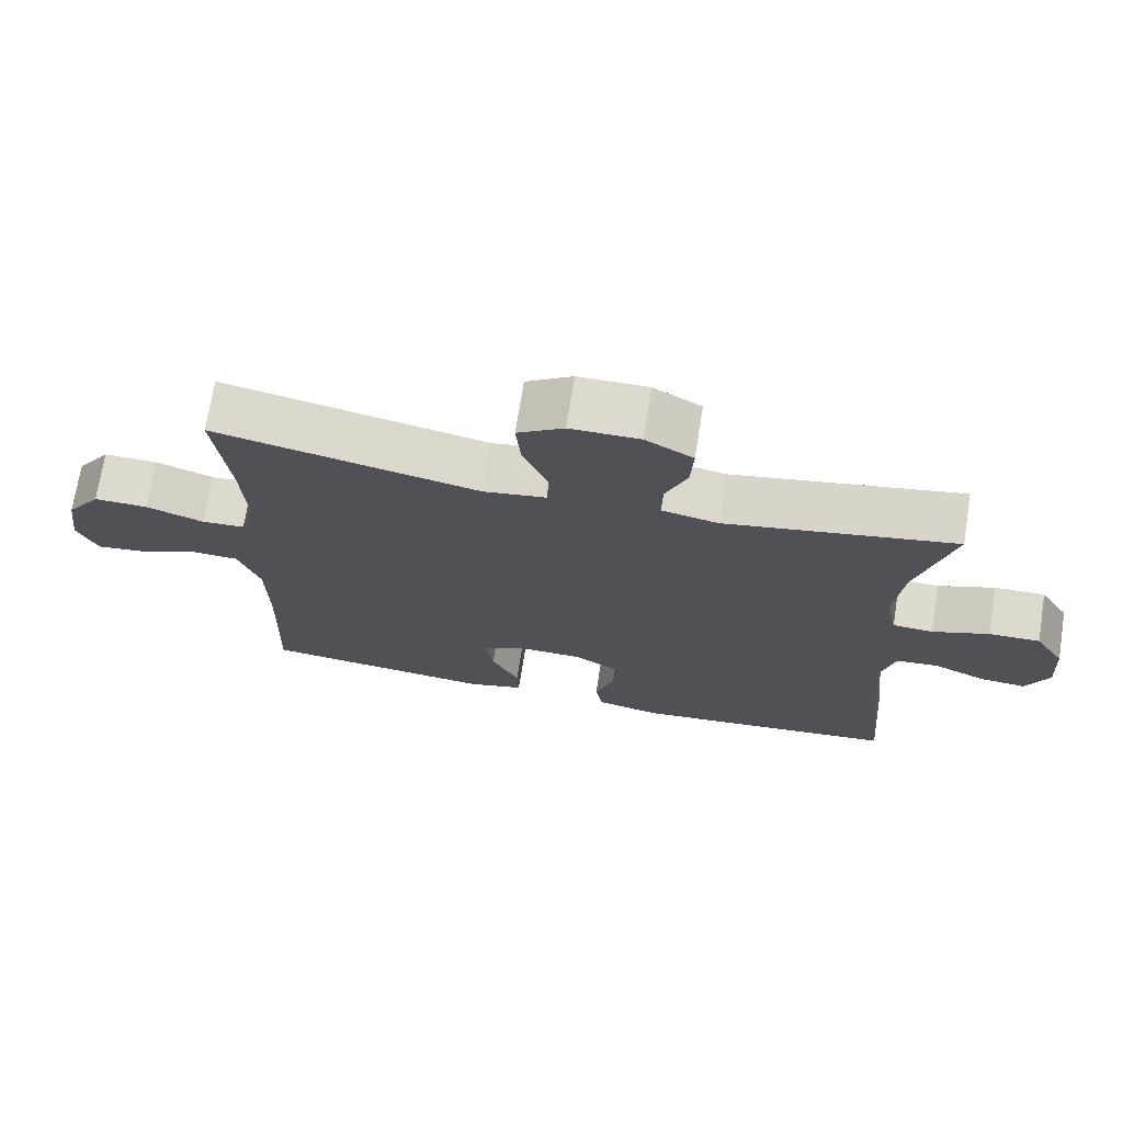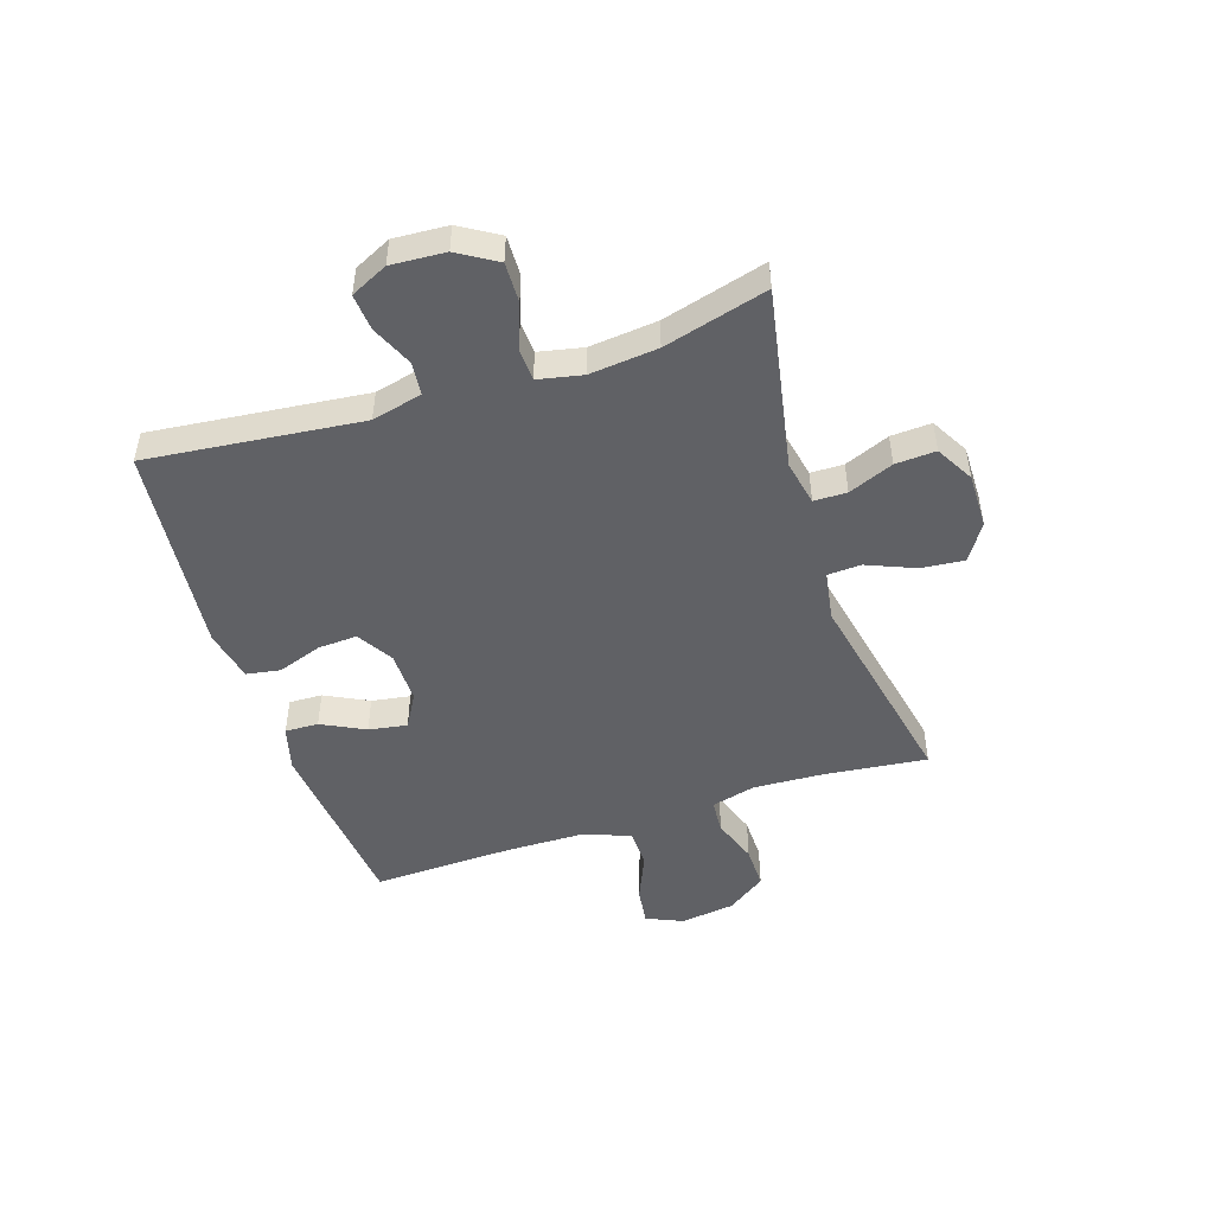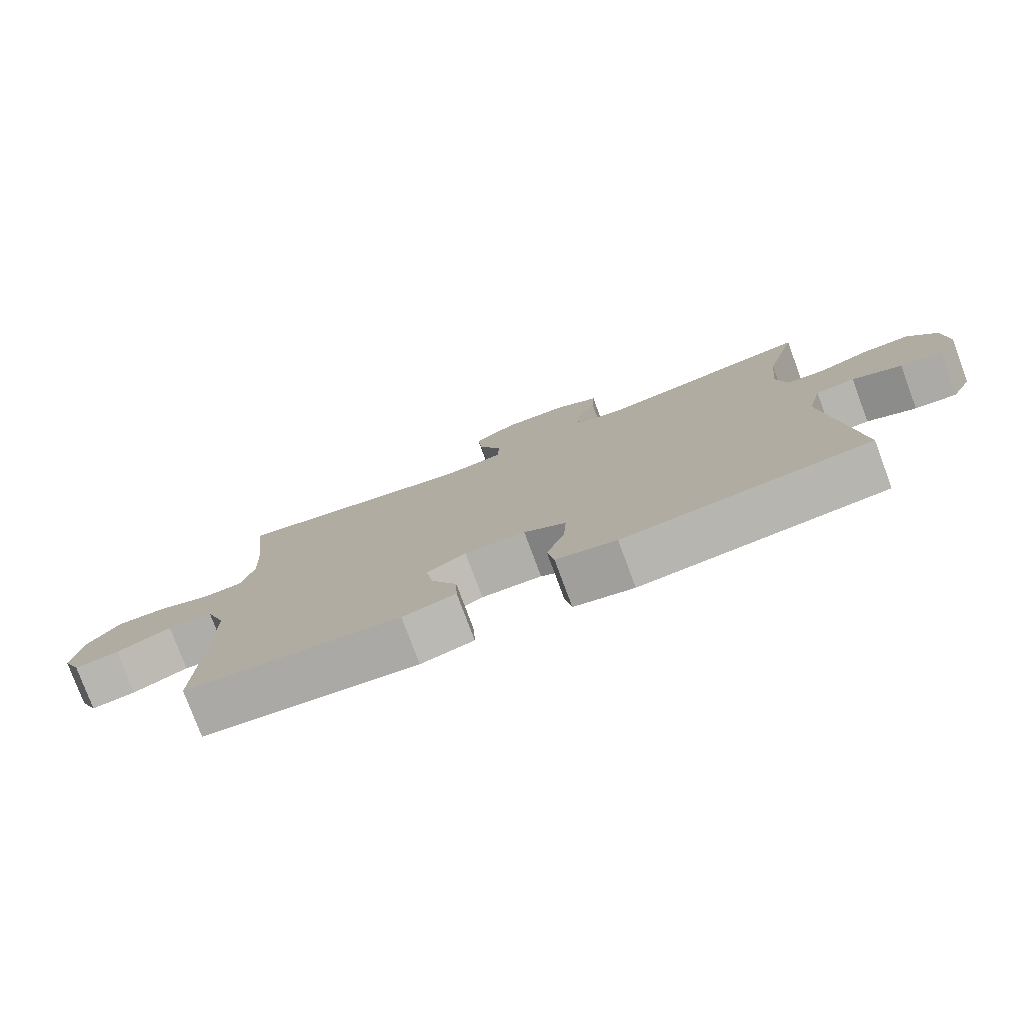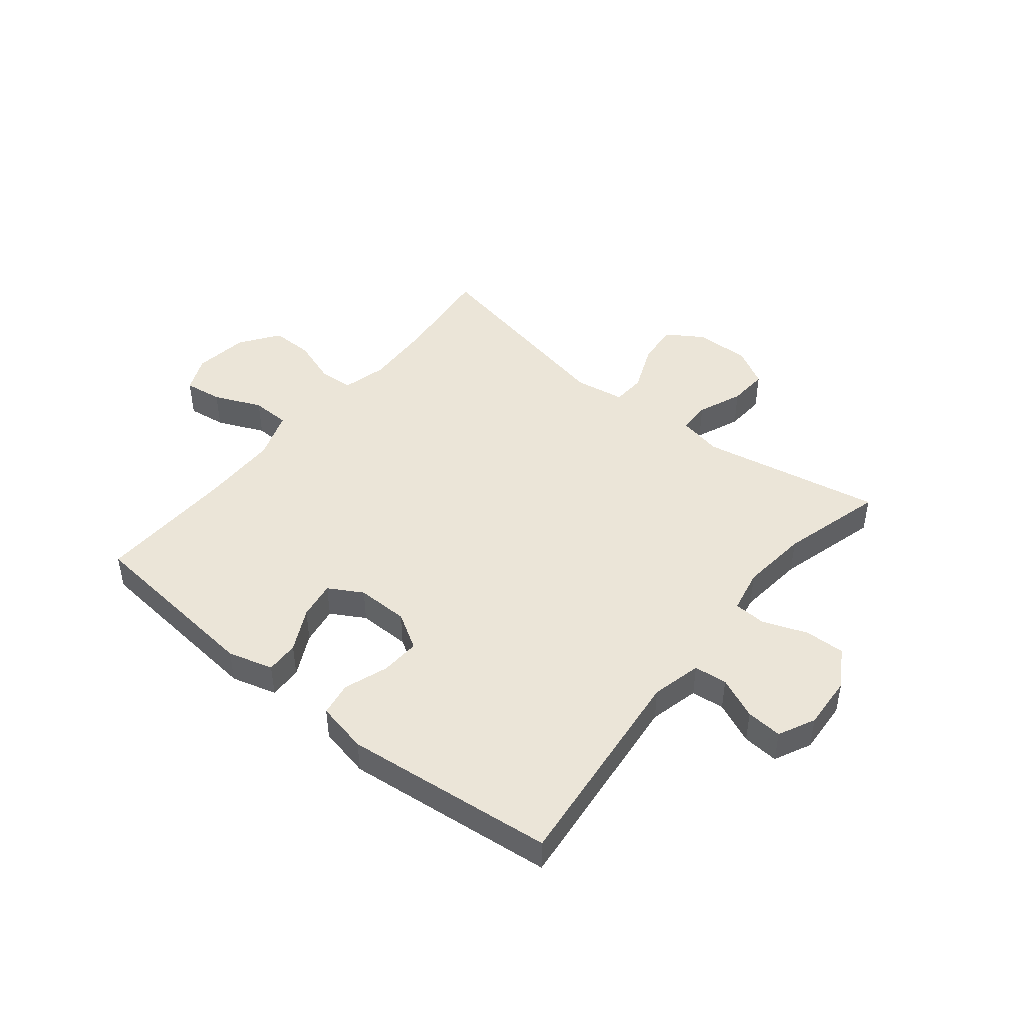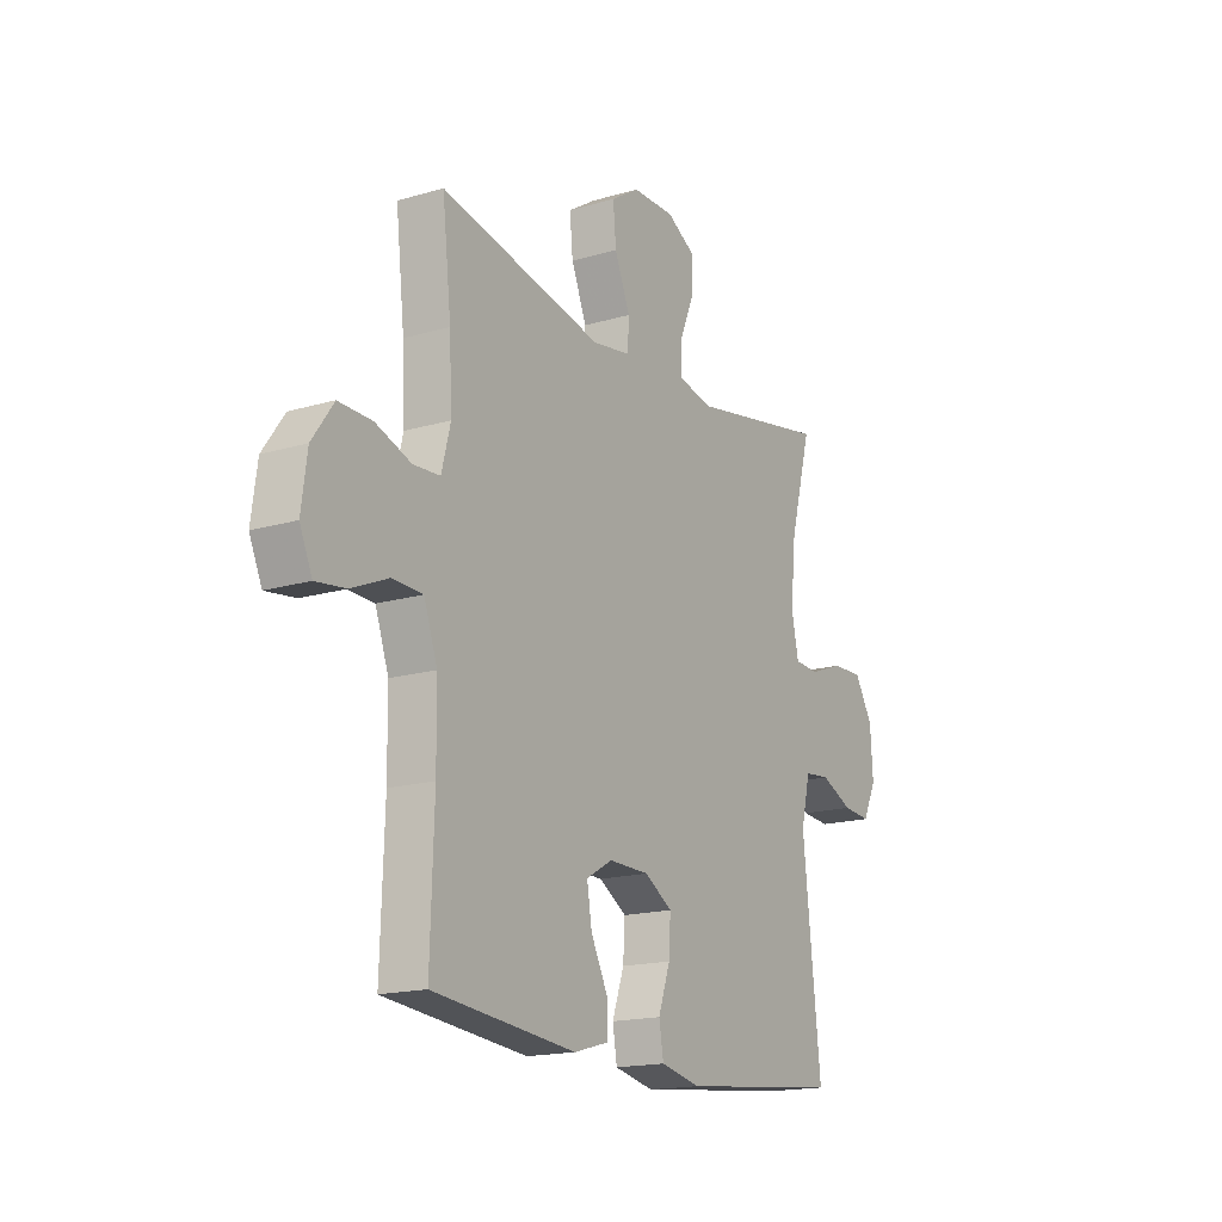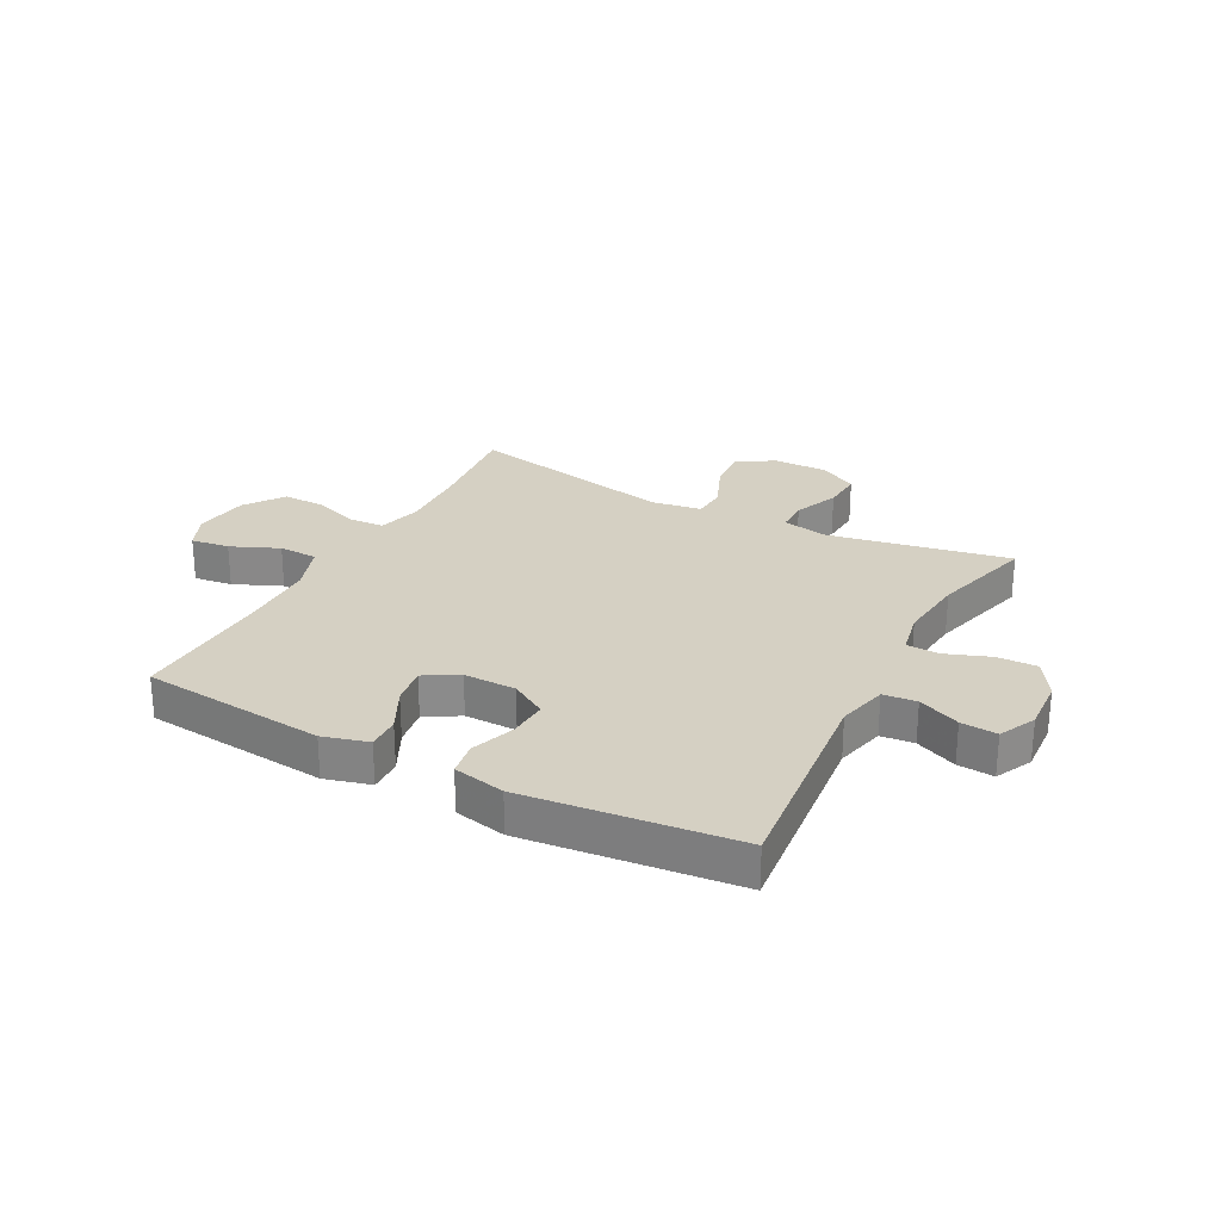
<metadata>
{"format":"obj","ext":"obj","renderer":"f3d","projection":"perspective","resolution":1024,"background":"white","views":[{"elev":71.3,"azim":-170.9,"up":"+Z"},{"elev":-48.5,"azim":-71.9,"up":"+Y"},{"elev":-78.3,"azim":-159.6,"up":"+Z"},{"elev":45.7,"azim":-141.0,"up":"+Y"},{"elev":-17.1,"azim":120.6,"up":"+Z"},{"elev":26.4,"azim":-152.0,"up":"+Y"}]}
</metadata>
<code>
v -0.5 0.07 -0.5
v -0.46 0.07 -0.128
v -0.481 0.07 -0.041
v -0.539 0.07 -0.035
v -0.612 0.07 -0.067
v -0.675 0.07 -0.072
v -0.706 0.07 -0.008
v -0.7 0.07 0.086
v -0.659 0.07 0.153
v -0.589 0.07 0.151
v -0.511 0.07 0.122
v -0.455 0.07 0.125
v -0.439 0.07 0.202
v -0.451 0.07 0.32
v -0.5 0.07 0.5
v -0.184 0.07 0.44
v -0.106 0.07 0.456
v -0.105 0.07 0.513
v -0.137 0.07 0.591
v -0.141 0.07 0.661
v -0.075 0.07 0.698
v 0.021 0.07 0.697
v 0.085 0.07 0.656
v 0.078 0.07 0.582
v 0.043 0.07 0.498
v 0.046 0.07 0.439
v 0.133 0.07 0.425
v 0.5 0.07 0.5
v 0.48 0.07 0.321
v 0.474 0.07 0.2
v 0.494 0.07 0.122
v 0.554 0.07 0.118
v 0.634 0.07 0.146
v 0.709 0.07 0.147
v 0.757 0.07 0.079
v 0.77 0.07 -0.016
v 0.742 0.07 -0.079
v 0.675 0.07 -0.07
v 0.592 0.07 -0.034
v 0.524 0.07 -0.036
v 0.494 0.07 -0.121
v 0.492 0.07 -0.255
v 0.5 0.07 -0.5
v 0.178 0.07 -0.532
v 0.099 0.07 -0.51
v 0.101 0.07 -0.452
v 0.139 0.07 -0.377
v 0.15 0.07 -0.31
v 0.091 0.07 -0.276
v 0 0.07 -0.277
v -0.063 0.07 -0.315
v -0.059 0.07 -0.384
v -0.032 0.07 -0.461
v -0.042 0.07 -0.52
v -0.132 0.07 -0.539
v -0.5 0 -0.5
v -0.46 0 -0.128
v -0.481 0 -0.041
v -0.539 0 -0.035
v -0.612 0 -0.067
v -0.675 0 -0.072
v -0.706 0 -0.008
v -0.7 0 0.086
v -0.659 0 0.153
v -0.589 0 0.151
v -0.511 0 0.122
v -0.455 0 0.125
v -0.439 0 0.202
v -0.451 0 0.32
v -0.5 0 0.5
v -0.184 0 0.44
v -0.106 0 0.456
v -0.105 0 0.513
v -0.137 0 0.591
v -0.141 0 0.661
v -0.075 0 0.698
v 0.021 0 0.697
v 0.085 0 0.656
v 0.078 0 0.582
v 0.043 0 0.498
v 0.046 0 0.439
v 0.133 0 0.425
v 0.5 0 0.5
v 0.48 0 0.321
v 0.474 0 0.2
v 0.494 0 0.122
v 0.554 0 0.118
v 0.634 0 0.146
v 0.709 0 0.147
v 0.757 0 0.079
v 0.77 0 -0.016
v 0.742 0 -0.079
v 0.675 0 -0.07
v 0.592 0 -0.034
v 0.524 0 -0.036
v 0.494 0 -0.121
v 0.492 0 -0.255
v 0.5 0 -0.5
v 0.178 0 -0.532
v 0.099 0 -0.51
v 0.101 0 -0.452
v 0.139 0 -0.377
v 0.15 0 -0.31
v 0.091 0 -0.276
v 0 0 -0.277
v -0.063 0 -0.315
v -0.059 0 -0.384
v -0.032 0 -0.461
v -0.042 0 -0.52
v -0.132 0 -0.539
f 55 1 2
f 54 55 2
f 53 54 2
f 52 53 2
f 51 52 2 3
f 50 51 3
f 49 50 3
f 45 46 47
f 44 45 47
f 43 44 47
f 42 43 47
f 41 42 47 48
f 40 41 48 49
f 37 38 39
f 36 37 39
f 35 36 39
f 34 35 39
f 33 34 39
f 32 33 39
f 31 32 39 40
f 40 49 3
f 31 40 3
f 30 31 3
f 27 28 29
f 30 3 4
f 29 30 4
f 27 29 4
f 26 27 4
f 23 24 25
f 22 23 25
f 21 22 25
f 20 21 25
f 19 20 25
f 18 19 25
f 17 18 25 26
f 14 15 16
f 16 17 26
f 14 16 26
f 13 14 26
f 9 10 11
f 8 9 11
f 7 8 11
f 6 7 11
f 5 6 11
f 4 5 11
f 4 11 12
f 26 4 12
f 12 13 26
f 57 56 110
f 57 110 109
f 57 109 108
f 57 108 107
f 58 57 107 106
f 58 106 105
f 58 105 104
f 102 101 100
f 102 100 99
f 102 99 98
f 102 98 97
f 103 102 97 96
f 104 103 96 95
f 94 93 92
f 94 92 91
f 94 91 90
f 94 90 89
f 94 89 88
f 94 88 87
f 95 94 87 86
f 58 104 95
f 58 95 86
f 58 86 85
f 84 83 82
f 59 58 85
f 59 85 84
f 59 84 82
f 59 82 81
f 80 79 78
f 80 78 77
f 80 77 76
f 80 76 75
f 80 75 74
f 80 74 73
f 81 80 73 72
f 71 70 69
f 81 72 71
f 81 71 69
f 81 69 68
f 66 65 64
f 66 64 63
f 66 63 62
f 66 62 61
f 66 61 60
f 66 60 59
f 67 66 59
f 67 59 81
f 81 68 67
f 1 56 57 2
f 2 57 58 3
f 3 58 59 4
f 4 59 60 5
f 5 60 61 6
f 6 61 62 7
f 7 62 63 8
f 8 63 64 9
f 9 64 65 10
f 10 65 66 11
f 11 66 67 12
f 12 67 68 13
f 13 68 69 14
f 14 69 70 15
f 15 70 71 16
f 16 71 72 17
f 17 72 73 18
f 18 73 74 19
f 19 74 75 20
f 20 75 76 21
f 21 76 77 22
f 22 77 78 23
f 23 78 79 24
f 24 79 80 25
f 25 80 81 26
f 26 81 82 27
f 27 82 83 28
f 28 83 84 29
f 29 84 85 30
f 30 85 86 31
f 31 86 87 32
f 32 87 88 33
f 33 88 89 34
f 34 89 90 35
f 35 90 91 36
f 36 91 92 37
f 37 92 93 38
f 38 93 94 39
f 39 94 95 40
f 40 95 96 41
f 41 96 97 42
f 42 97 98 43
f 43 98 99 44
f 44 99 100 45
f 45 100 101 46
f 46 101 102 47
f 47 102 103 48
f 48 103 104 49
f 49 104 105 50
f 50 105 106 51
f 51 106 107 52
f 52 107 108 53
f 53 108 109 54
f 54 109 110 55
f 55 110 56 1

</code>
